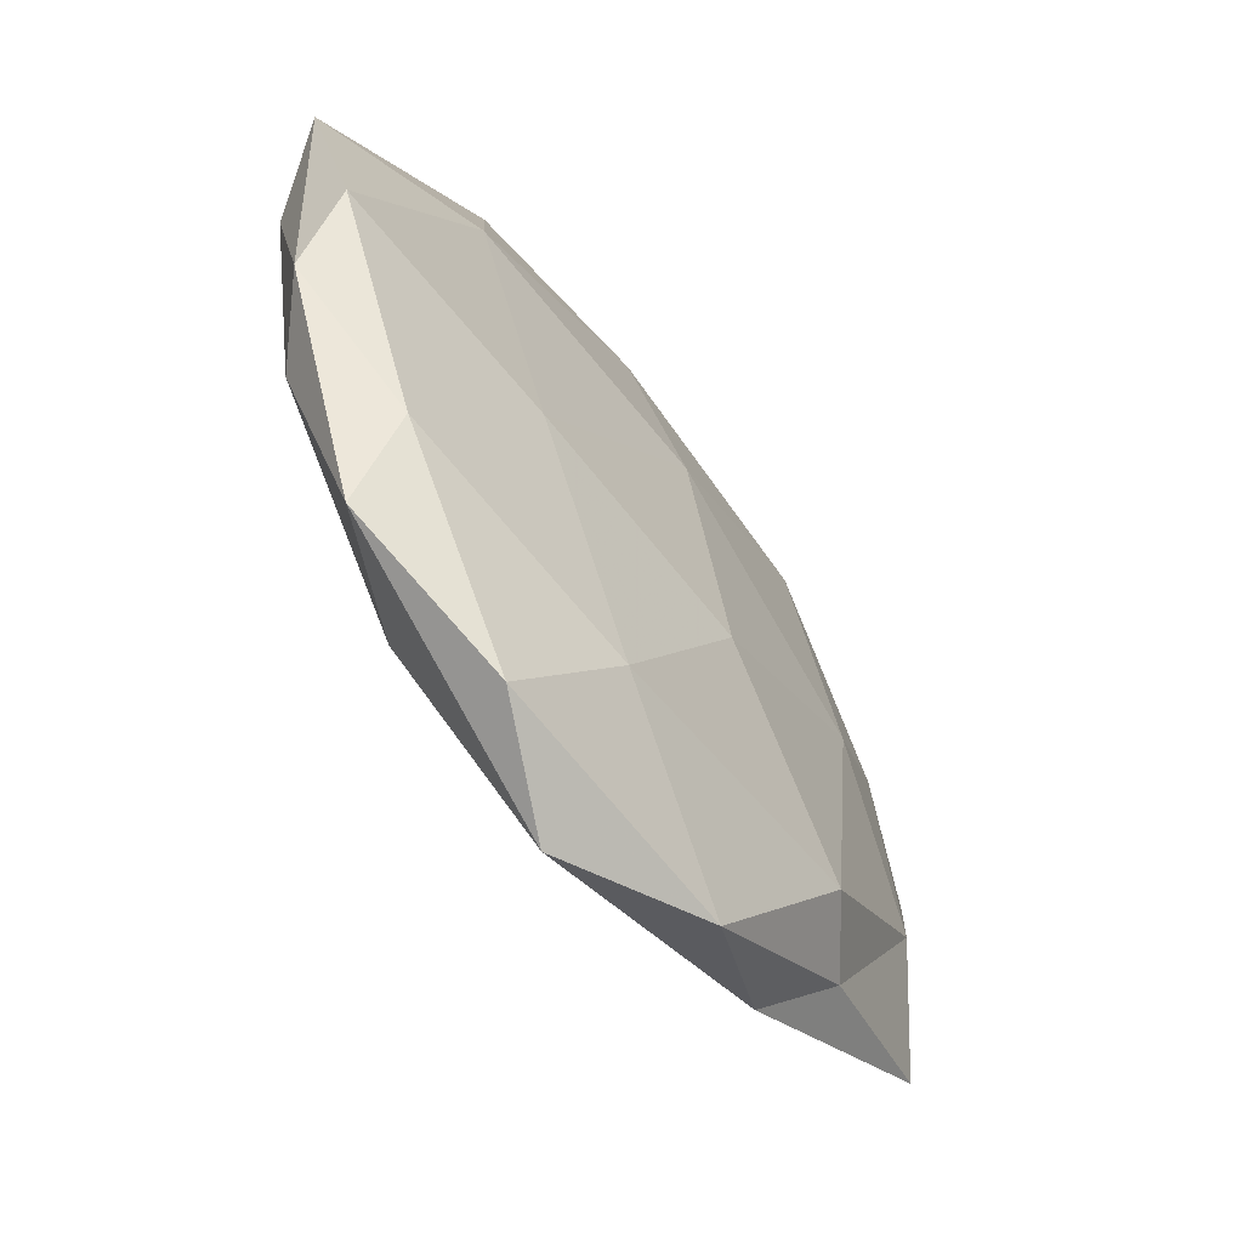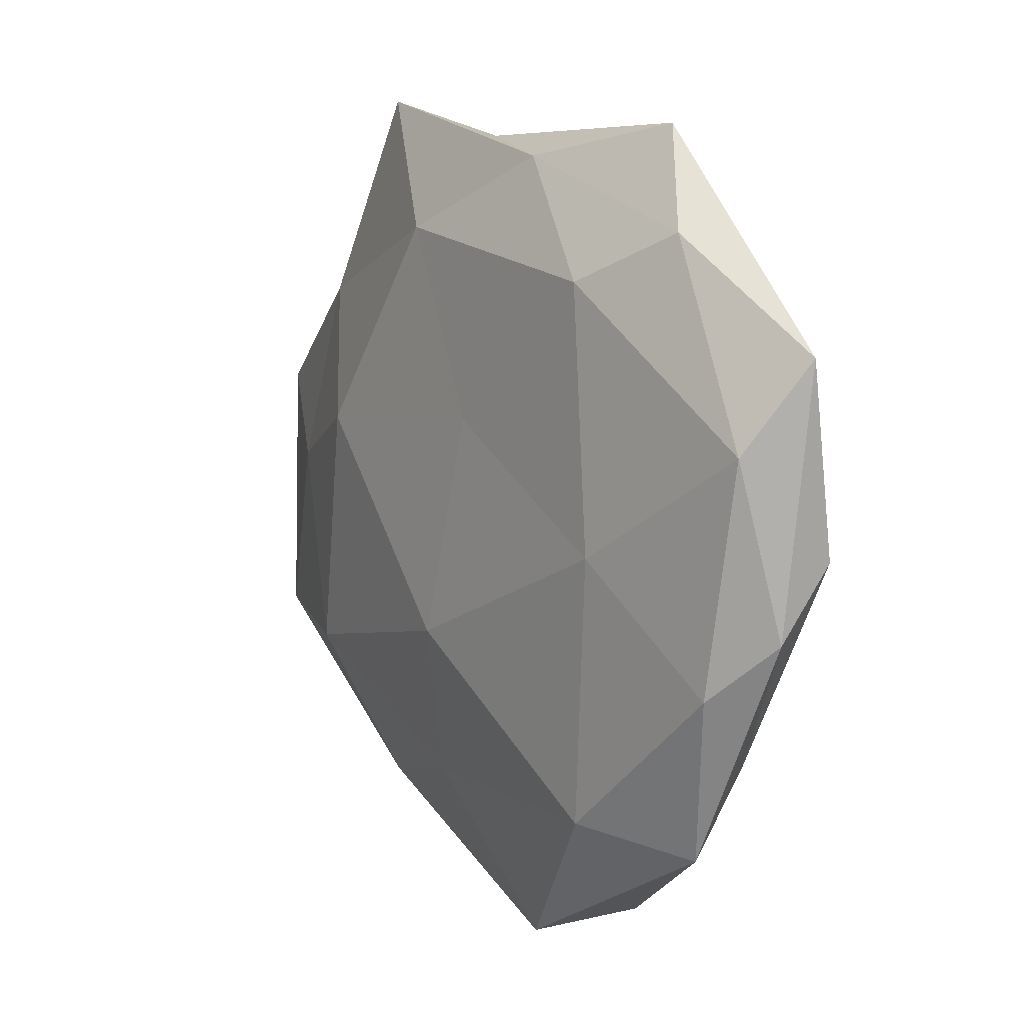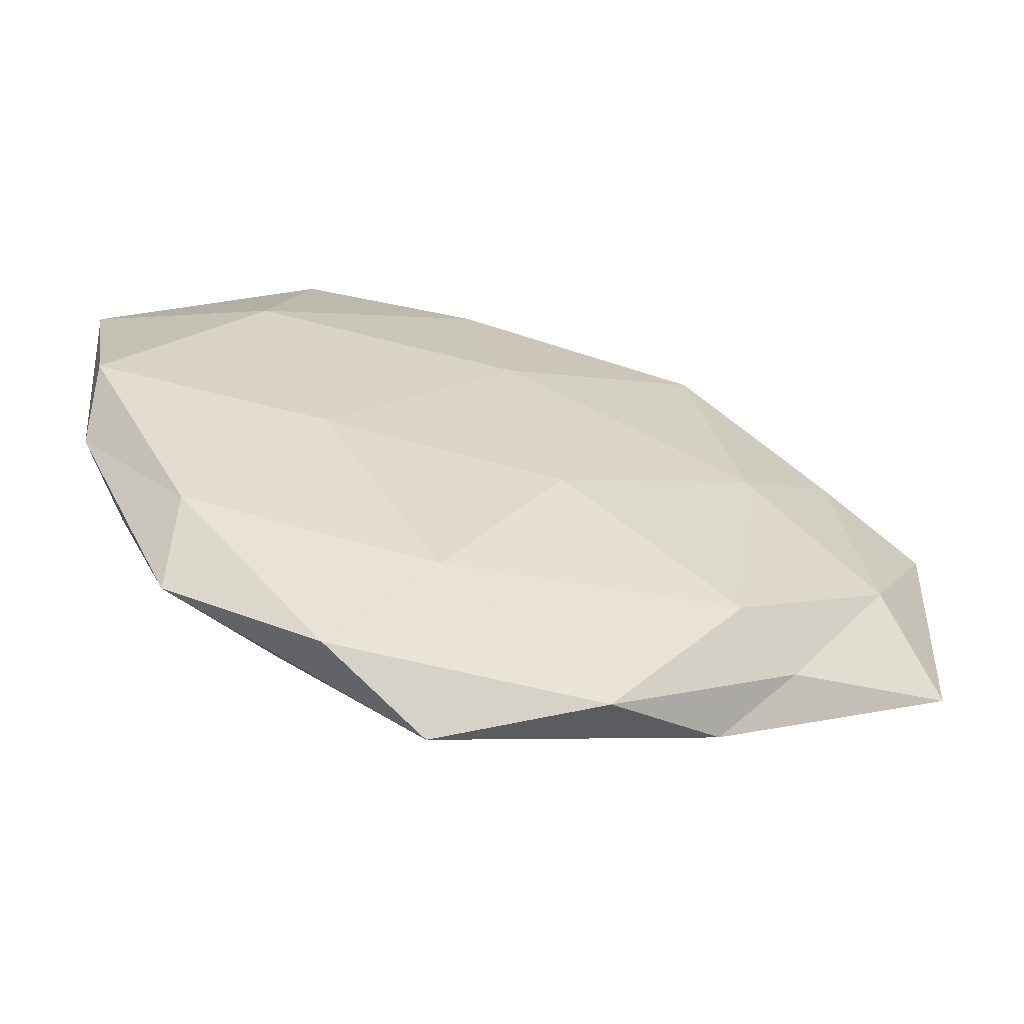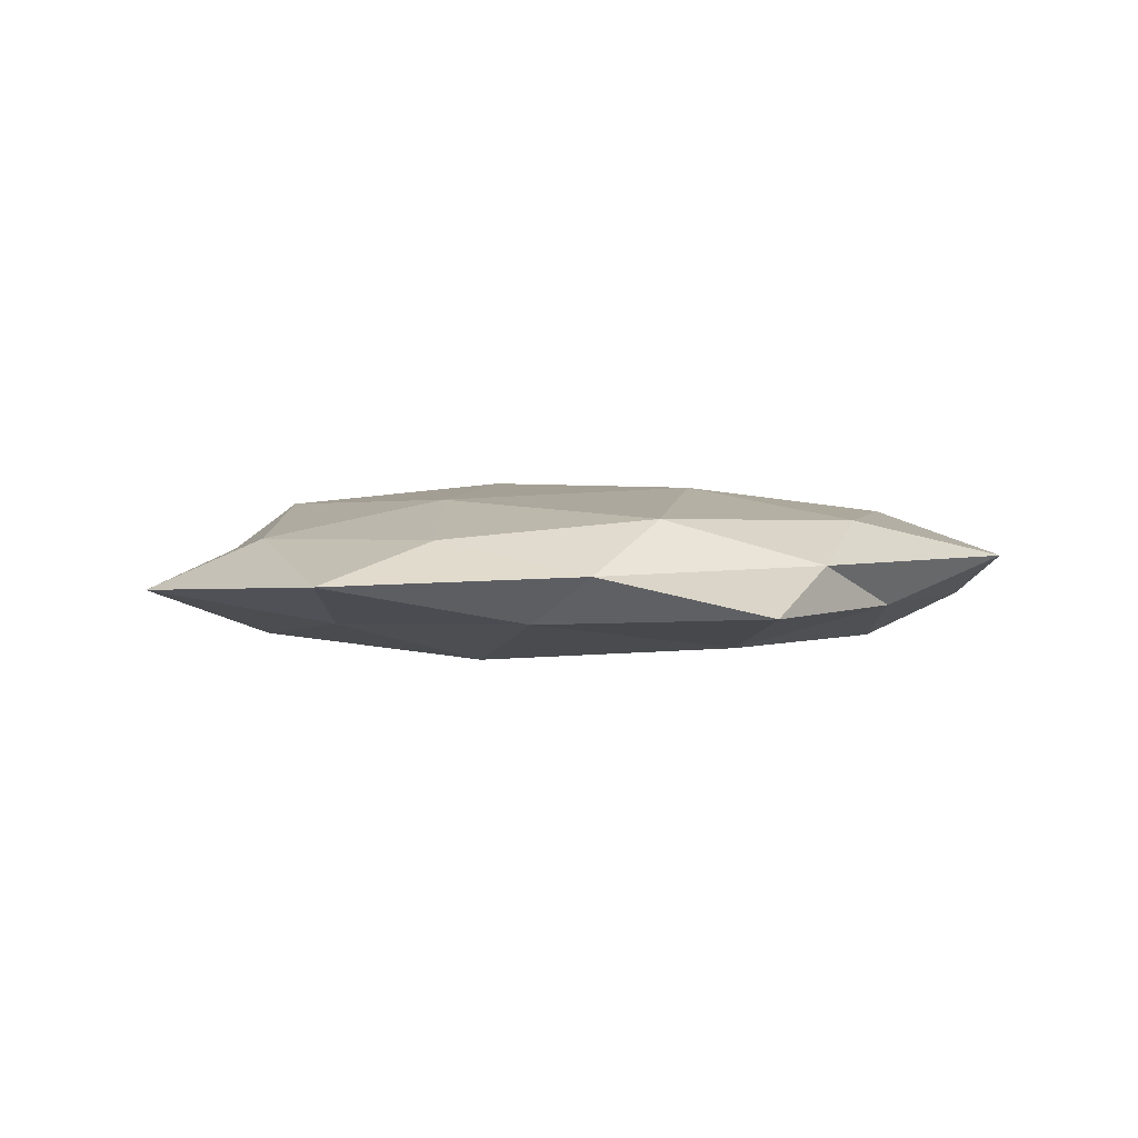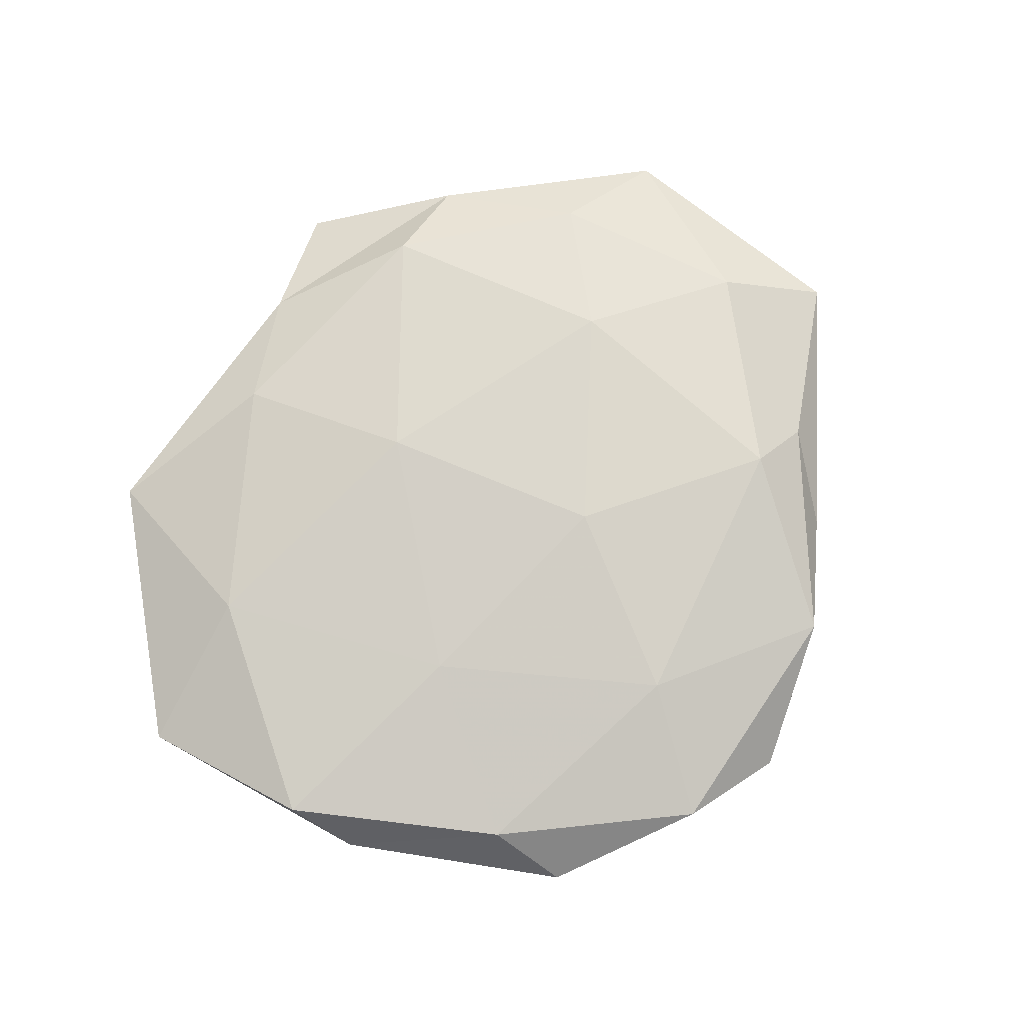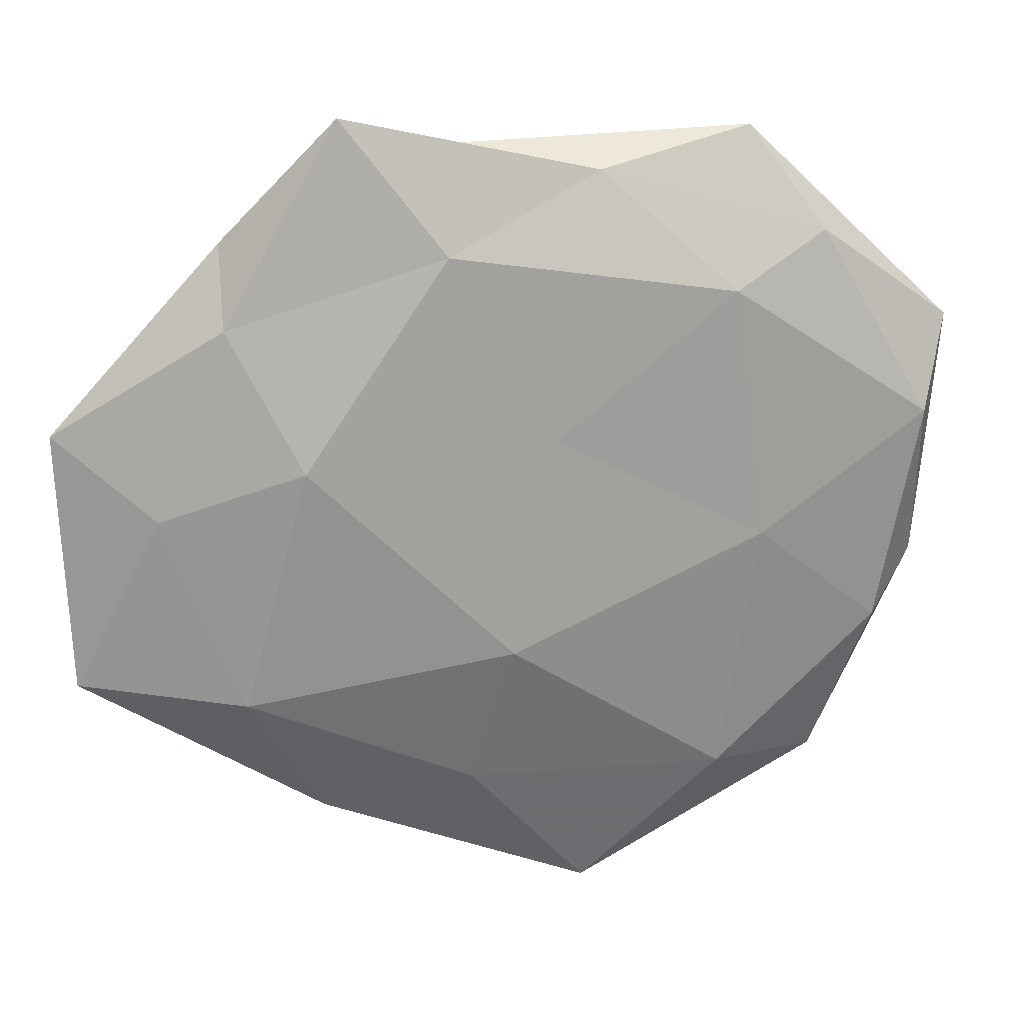
<metadata>
{"format":"obj","ext":"obj","renderer":"f3d","projection":"perspective","resolution":1024,"background":"white","views":[{"elev":-60.7,"azim":-54.7,"up":"+Y"},{"elev":7.5,"azim":-123.2,"up":"+Y"},{"elev":-61.6,"azim":-15.7,"up":"+Y"},{"elev":2.1,"azim":133.0,"up":"+Z"},{"elev":76.3,"azim":-55.2,"up":"+Z"},{"elev":21.3,"azim":168.7,"up":"+Y"}]}
</metadata>
<code>
v 0.02697 -0.02695 0.008545
v 0.05659 -0.01923 -0.001492
v 0.01207 -0.04647 0.003872
v 0.03682 0.0348 0.0009725
v -0.001605 0.01117 -0.009449
v 0.005102 -0.01144 0.01122
v -0.007897 0.04253 -0.003545
v -0.0198 -0.04697 0.003435
v 0.03633 -0.02107 -0.007666
v -0.006159 0.03863 0.006699
v 0.003989 -0.01531 -0.01122
v -0.03778 -0.02631 0.004962
v 0.02462 0.03402 0.007161
v -0.03333 0.02283 0.007484
v -0.02313 -0.03416 -0.007747
v -0.0236 0.02825 -0.00853
v -0.02354 -0.006728 0.008954
v 0.02677 -0.03844 -0.001986
v 0.03527 -0.02892 0.002817
v 0.0111 0.03404 -0.008213
v -0.02754 0.04594 0.002106
v 0.00827 0.04528 0.001707
v -0.008452 -0.03298 0.008249
v -0.03592 0.03387 -0.003273
v 0.05772 0.01265 -0.0001705
v -0.02741 -0.002525 -0.009462
v -0.05118 -0.001223 0.00587
v 0.04583 0.002728 -0.005096
v -0.006734 -0.05212 -0.00221
v 0.02313 0.04986 -0.003666
v 0.02862 0.009244 -0.009907
v 0.03009 0.004342 0.009247
v 0.04369 0.01719 0.004812
v -0.04928 0.01051 -0.005253
v -0.001027 0.01658 0.01068
v -0.03745 -0.03631 -0.001231
v -0.04388 -0.01653 -0.005321
v 0.04797 -0.007875 0.004672
v -0.05361 0.02103 0.001335
v -0.05038 -0.009876 8.86e-06
v 0.008471 -0.03401 -0.006353
v 0.0371 0.02568 -0.004659
f 18 9 2
f 3 19 1
f 19 18 2
f 3 18 19
f 20 5 16
f 20 16 7
f 10 21 14
f 22 13 4
f 22 10 13
f 7 21 22
f 22 21 10
f 3 1 23
f 23 1 6
f 8 3 23
f 8 23 12
f 23 6 17
f 23 17 12
f 7 16 24
f 7 24 21
f 11 26 5
f 15 26 11
f 16 5 26
f 12 17 27
f 27 17 14
f 2 9 28
f 28 25 2
f 8 29 3
f 29 18 3
f 30 20 7
f 30 22 4
f 30 7 22
f 5 31 11
f 31 9 11
f 20 31 5
f 31 28 9
f 6 1 32
f 4 13 33
f 4 33 25
f 33 13 32
f 24 16 34
f 16 26 34
f 13 10 35
f 14 35 10
f 17 6 35
f 17 35 14
f 32 35 6
f 13 35 32
f 8 12 36
f 8 36 29
f 36 15 29
f 15 37 26
f 34 26 37
f 36 37 15
f 1 19 38
f 2 38 19
f 25 38 2
f 1 38 32
f 25 33 38
f 32 38 33
f 21 39 14
f 21 24 39
f 14 39 27
f 34 39 24
f 12 27 40
f 12 40 36
f 37 40 34
f 36 40 37
f 40 27 39
f 40 39 34
f 11 9 41
f 41 15 11
f 18 41 9
f 29 15 41
f 29 41 18
f 4 25 42
f 42 25 28
f 30 4 42
f 30 42 20
f 42 31 20
f 42 28 31

</code>
